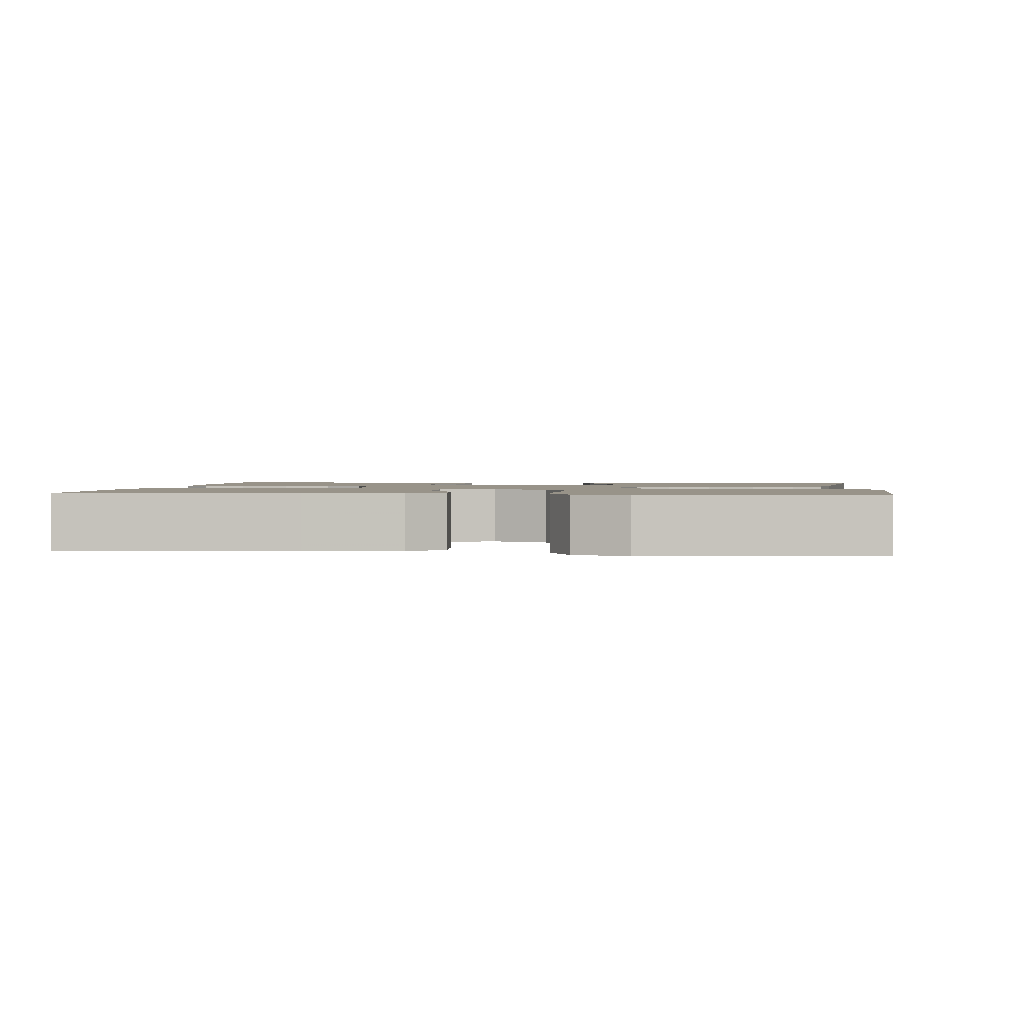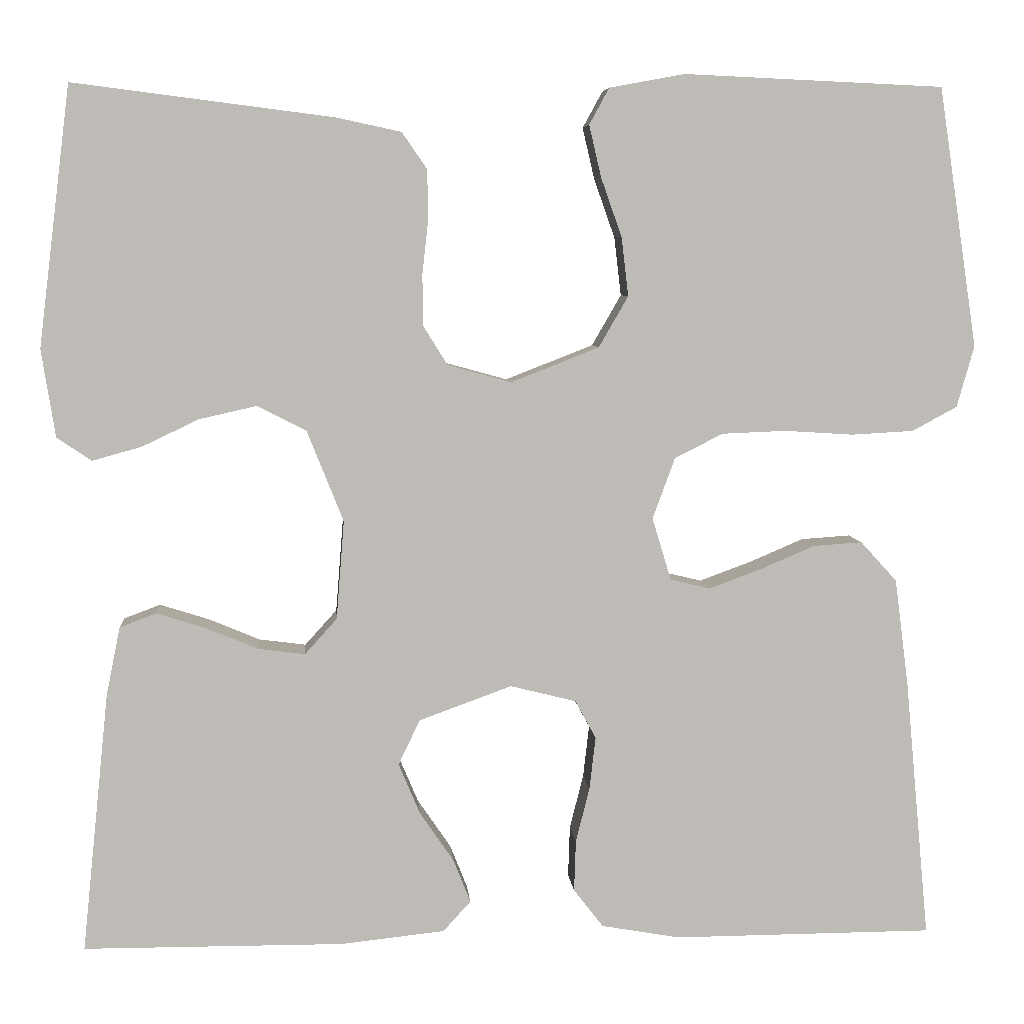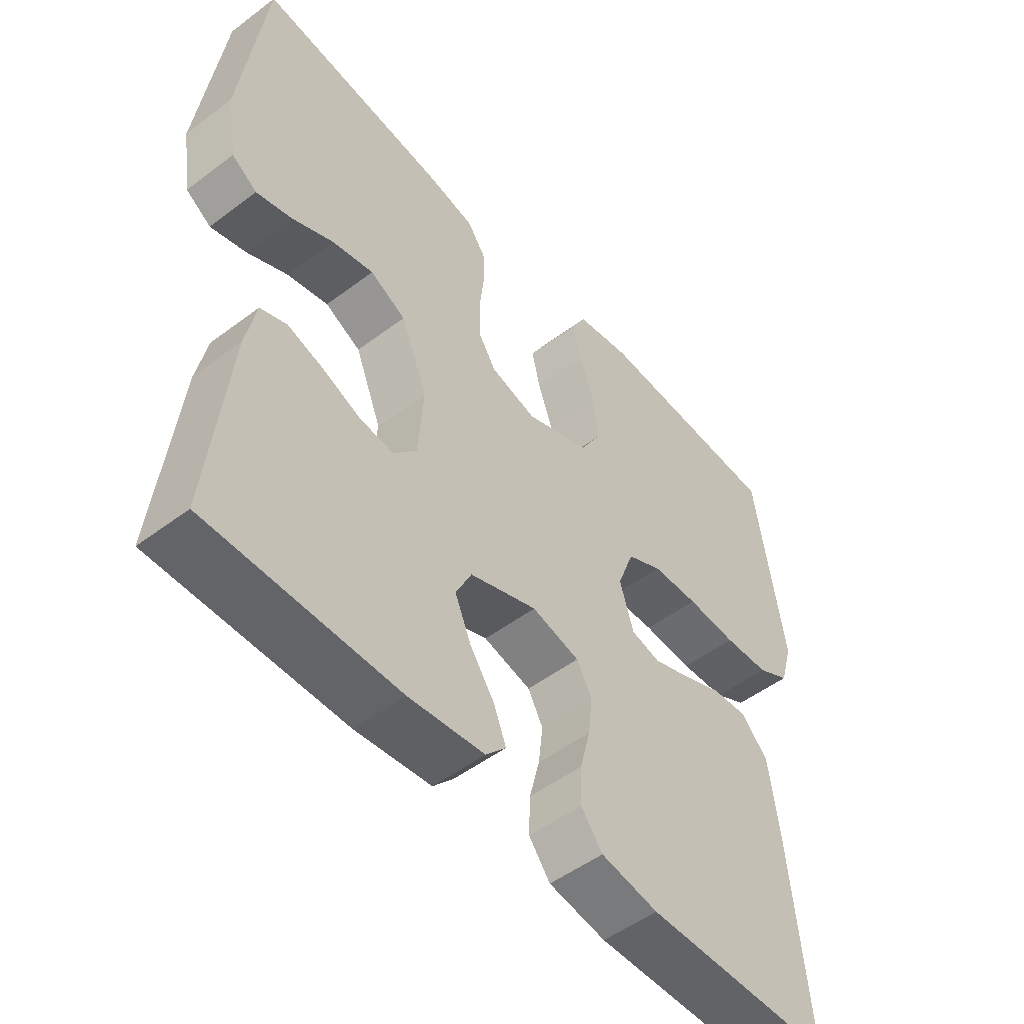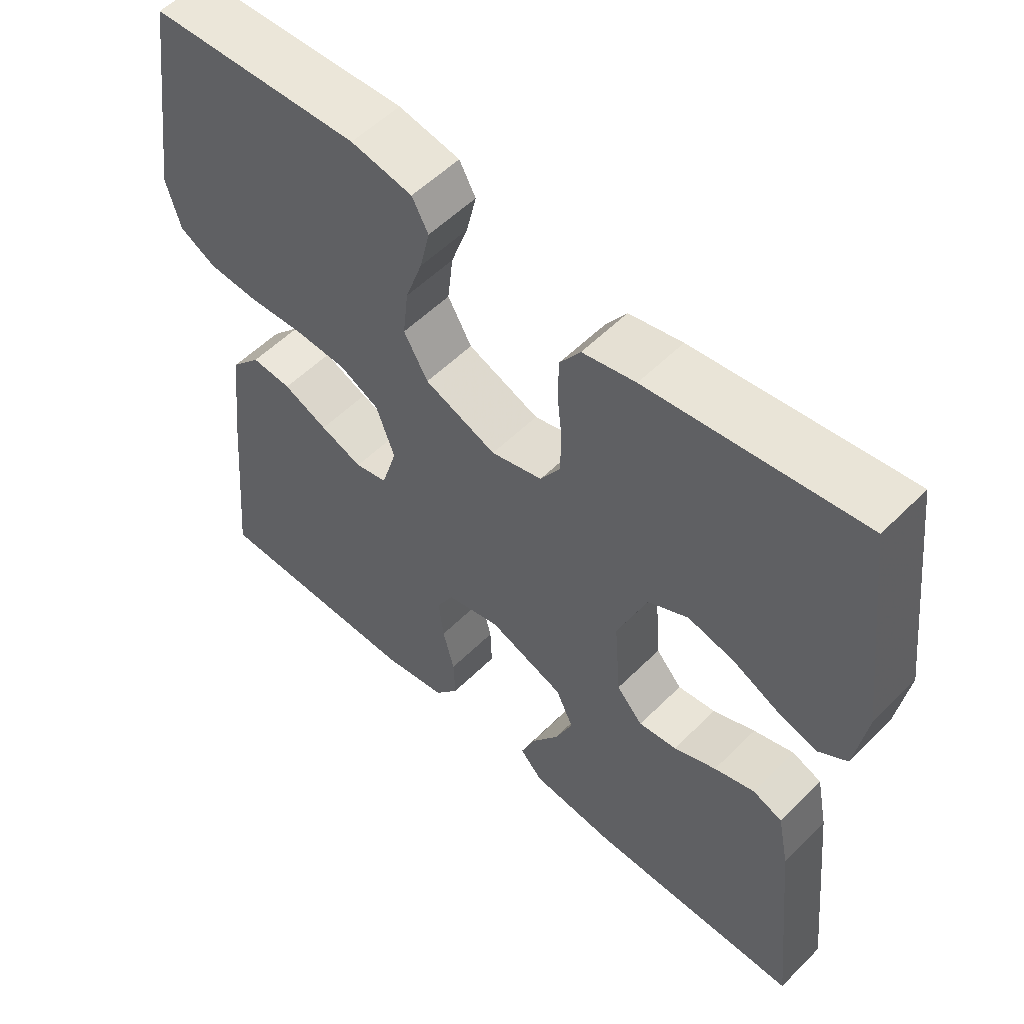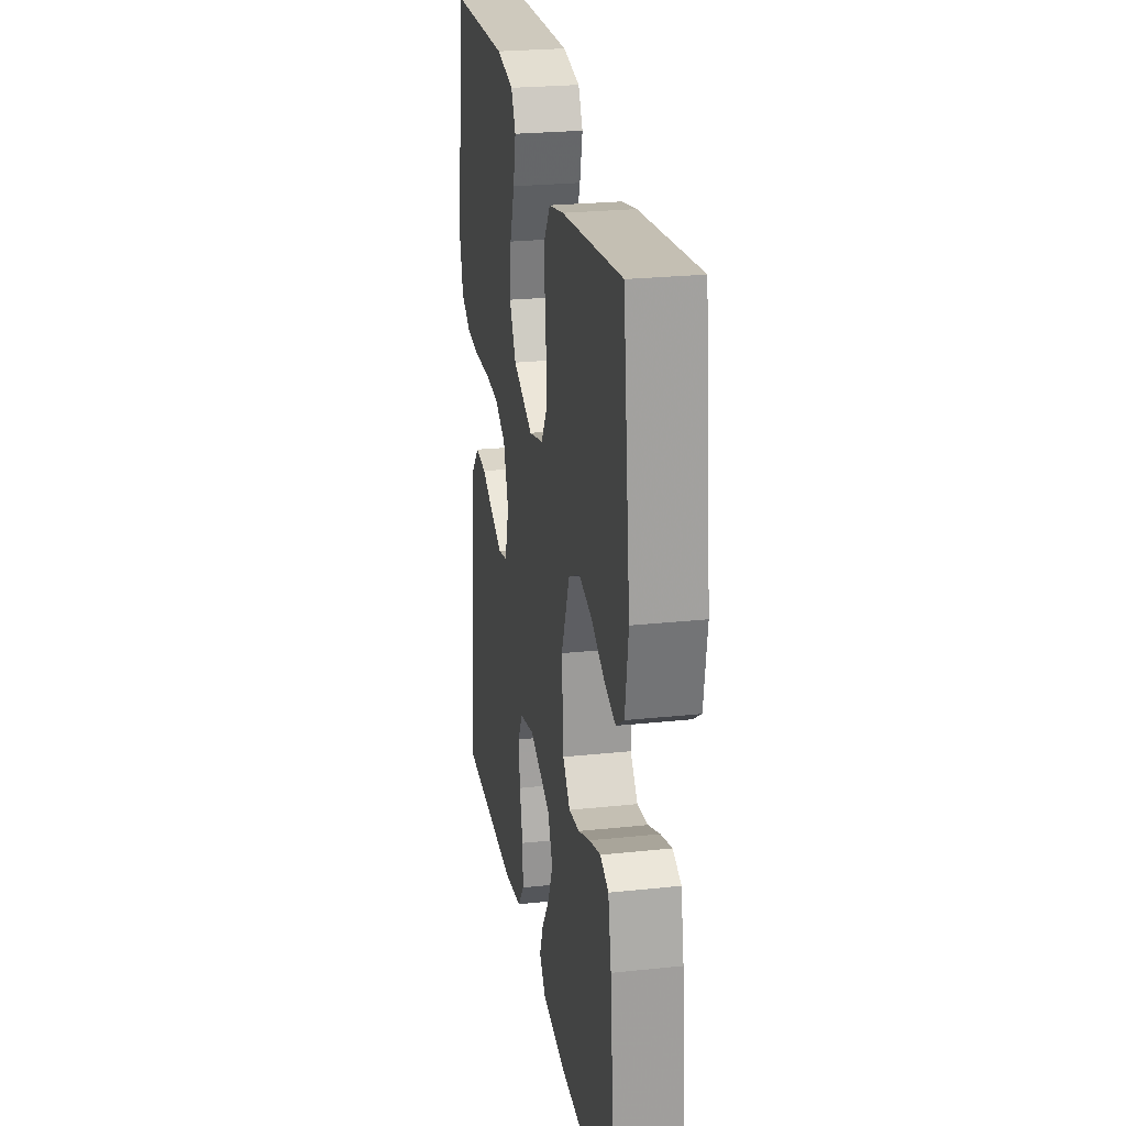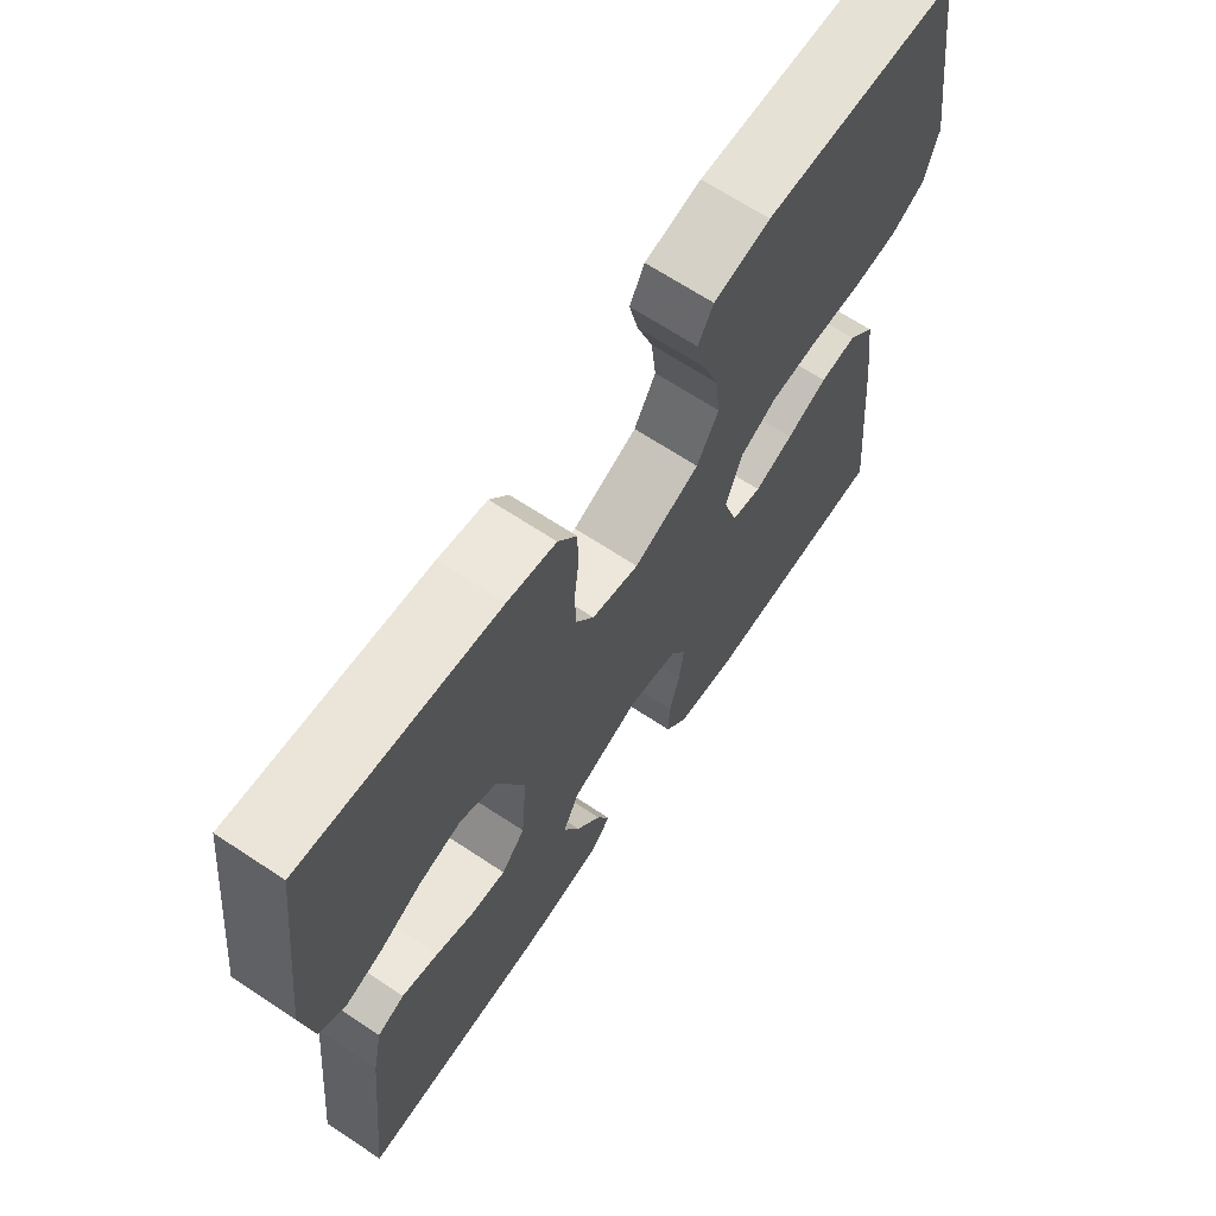
<metadata>
{"format":"obj","ext":"obj","renderer":"f3d","projection":"perspective","resolution":1024,"background":"white","views":[{"elev":1.6,"azim":-83.9,"up":"+Y"},{"elev":6.0,"azim":175.5,"up":"+Z"},{"elev":-51.1,"azim":129.4,"up":"+Z"},{"elev":54.8,"azim":43.7,"up":"+Z"},{"elev":25.2,"azim":80.3,"up":"+Z"},{"elev":67.0,"azim":123.6,"up":"+Z"}]}
</metadata>
<code>
v -0.5 0.07 -0.5
v -0.472 0.07 -0.2
v -0.456 0.07 -0.076
v -0.414 0.07 -0.03
v -0.357 0.07 -0.034
v -0.294 0.07 -0.061
v -0.234 0.07 -0.083
v -0.188 0.07 -0.072
v -0.166 0.07 0
v -0.192 0.07 0.071
v -0.248 0.07 0.099
v -0.322 0.07 0.102
v -0.401 0.07 0.097
v -0.473 0.07 0.101
v -0.525 0.07 0.129
v -0.545 0.07 0.2
v -0.5 0.07 0.5
v -0.2 0.07 0.513
v -0.113 0.07 0.497
v -0.09 0.07 0.455
v -0.104 0.07 0.395
v -0.128 0.07 0.327
v -0.136 0.07 0.259
v -0.102 0.07 0.2
v 0 0.07 0.16
v 0.073 0.07 0.18
v 0.101 0.07 0.225
v 0.102 0.07 0.284
v 0.095 0.07 0.347
v 0.096 0.07 0.404
v 0.125 0.07 0.446
v 0.2 0.07 0.462
v 0.5 0.07 0.5
v 0.537 0.07 0.2
v 0.521 0.07 0.099
v 0.481 0.07 0.072
v 0.424 0.07 0.088
v 0.359 0.07 0.119
v 0.293 0.07 0.134
v 0.236 0.07 0.105
v 0.194 0.07 0
v 0.203 0.07 -0.114
v 0.24 0.07 -0.155
v 0.294 0.07 -0.148
v 0.354 0.07 -0.123
v 0.411 0.07 -0.105
v 0.453 0.07 -0.121
v 0.469 0.07 -0.2
v 0.5 0.07 -0.5
v 0.2 0.07 -0.501
v 0.08 0.07 -0.488
v 0.048 0.07 -0.453
v 0.068 0.07 -0.403
v 0.107 0.07 -0.346
v 0.132 0.07 -0.287
v 0.107 0.07 -0.235
v 0 0.07 -0.196
v -0.076 0.07 -0.215
v -0.1 0.07 -0.259
v -0.093 0.07 -0.319
v -0.077 0.07 -0.383
v -0.075 0.07 -0.442
v -0.109 0.07 -0.486
v -0.2 0.07 -0.502
v -0.5 0 -0.5
v -0.472 0 -0.2
v -0.456 0 -0.076
v -0.414 0 -0.03
v -0.357 0 -0.034
v -0.294 0 -0.061
v -0.234 0 -0.083
v -0.188 0 -0.072
v -0.166 0 0
v -0.192 0 0.071
v -0.248 0 0.099
v -0.322 0 0.102
v -0.401 0 0.097
v -0.473 0 0.101
v -0.525 0 0.129
v -0.545 0 0.2
v -0.5 0 0.5
v -0.2 0 0.513
v -0.113 0 0.497
v -0.09 0 0.455
v -0.104 0 0.395
v -0.128 0 0.327
v -0.136 0 0.259
v -0.102 0 0.2
v 0 0 0.16
v 0.073 0 0.18
v 0.101 0 0.225
v 0.102 0 0.284
v 0.095 0 0.347
v 0.096 0 0.404
v 0.125 0 0.446
v 0.2 0 0.462
v 0.5 0 0.5
v 0.537 0 0.2
v 0.521 0 0.099
v 0.481 0 0.072
v 0.424 0 0.088
v 0.359 0 0.119
v 0.293 0 0.134
v 0.236 0 0.105
v 0.194 0 0
v 0.203 0 -0.114
v 0.24 0 -0.155
v 0.294 0 -0.148
v 0.354 0 -0.123
v 0.411 0 -0.105
v 0.453 0 -0.121
v 0.469 0 -0.2
v 0.5 0 -0.5
v 0.2 0 -0.501
v 0.08 0 -0.488
v 0.048 0 -0.453
v 0.068 0 -0.403
v 0.107 0 -0.346
v 0.132 0 -0.287
v 0.107 0 -0.235
v 0 0 -0.196
v -0.076 0 -0.215
v -0.1 0 -0.259
v -0.093 0 -0.319
v -0.077 0 -0.383
v -0.075 0 -0.442
v -0.109 0 -0.486
v -0.2 0 -0.502
f 60 61 62 63
f 59 60 63 64
f 51 52 53 54
f 51 54 55
f 50 51 55
f 49 50 55
f 48 49 55 56
f 44 45 46 47
f 44 47 48 56
f 35 36 37 38
f 35 38 39
f 34 35 39
f 33 34 39
f 32 33 39 40
f 28 29 30 31
f 27 28 31 32
f 19 20 21 22
f 19 22 23
f 18 19 23
f 17 18 23
f 16 17 23 24
f 12 13 14 15
f 11 12 15 16
f 3 4 5 6
f 3 6 7
f 2 3 7
f 59 64 1 2
f 58 59 2 7
f 57 58 7 8
f 43 44 56 57
f 42 43 57 8
f 41 42 8 9
f 27 32 40 41
f 26 27 41
f 25 26 41 9
f 11 16 24 25
f 10 11 25
f 9 10 25
f 127 126 125 124
f 128 127 124 123
f 118 117 116 115
f 119 118 115
f 119 115 114
f 119 114 113
f 120 119 113 112
f 111 110 109 108
f 120 112 111 108
f 102 101 100 99
f 103 102 99
f 103 99 98
f 103 98 97
f 104 103 97 96
f 95 94 93 92
f 96 95 92 91
f 86 85 84 83
f 87 86 83
f 87 83 82
f 87 82 81
f 88 87 81 80
f 79 78 77 76
f 80 79 76 75
f 70 69 68 67
f 71 70 67
f 71 67 66
f 66 65 128 123
f 71 66 123 122
f 72 71 122 121
f 121 120 108 107
f 72 121 107 106
f 73 72 106 105
f 105 104 96 91
f 105 91 90
f 73 105 90 89
f 89 88 80 75
f 89 75 74
f 89 74 73
f 1 65 66 2
f 2 66 67 3
f 3 67 68 4
f 4 68 69 5
f 5 69 70 6
f 6 70 71 7
f 7 71 72 8
f 8 72 73 9
f 9 73 74 10
f 10 74 75 11
f 11 75 76 12
f 12 76 77 13
f 13 77 78 14
f 14 78 79 15
f 15 79 80 16
f 16 80 81 17
f 17 81 82 18
f 18 82 83 19
f 19 83 84 20
f 20 84 85 21
f 21 85 86 22
f 22 86 87 23
f 23 87 88 24
f 24 88 89 25
f 25 89 90 26
f 26 90 91 27
f 27 91 92 28
f 28 92 93 29
f 29 93 94 30
f 30 94 95 31
f 31 95 96 32
f 32 96 97 33
f 33 97 98 34
f 34 98 99 35
f 35 99 100 36
f 36 100 101 37
f 37 101 102 38
f 38 102 103 39
f 39 103 104 40
f 40 104 105 41
f 41 105 106 42
f 42 106 107 43
f 43 107 108 44
f 44 108 109 45
f 45 109 110 46
f 46 110 111 47
f 47 111 112 48
f 48 112 113 49
f 49 113 114 50
f 50 114 115 51
f 51 115 116 52
f 52 116 117 53
f 53 117 118 54
f 54 118 119 55
f 55 119 120 56
f 56 120 121 57
f 57 121 122 58
f 58 122 123 59
f 59 123 124 60
f 60 124 125 61
f 61 125 126 62
f 62 126 127 63
f 63 127 128 64
f 64 128 65 1

</code>
